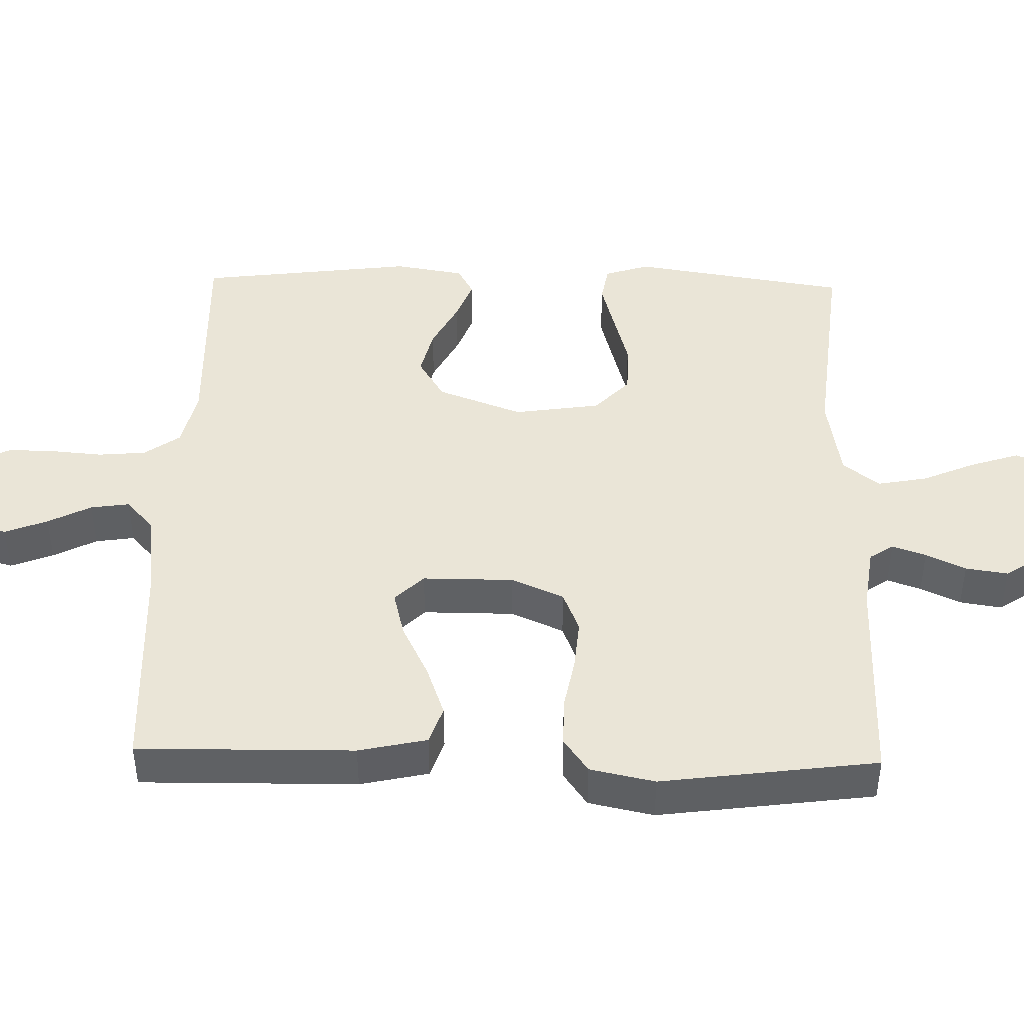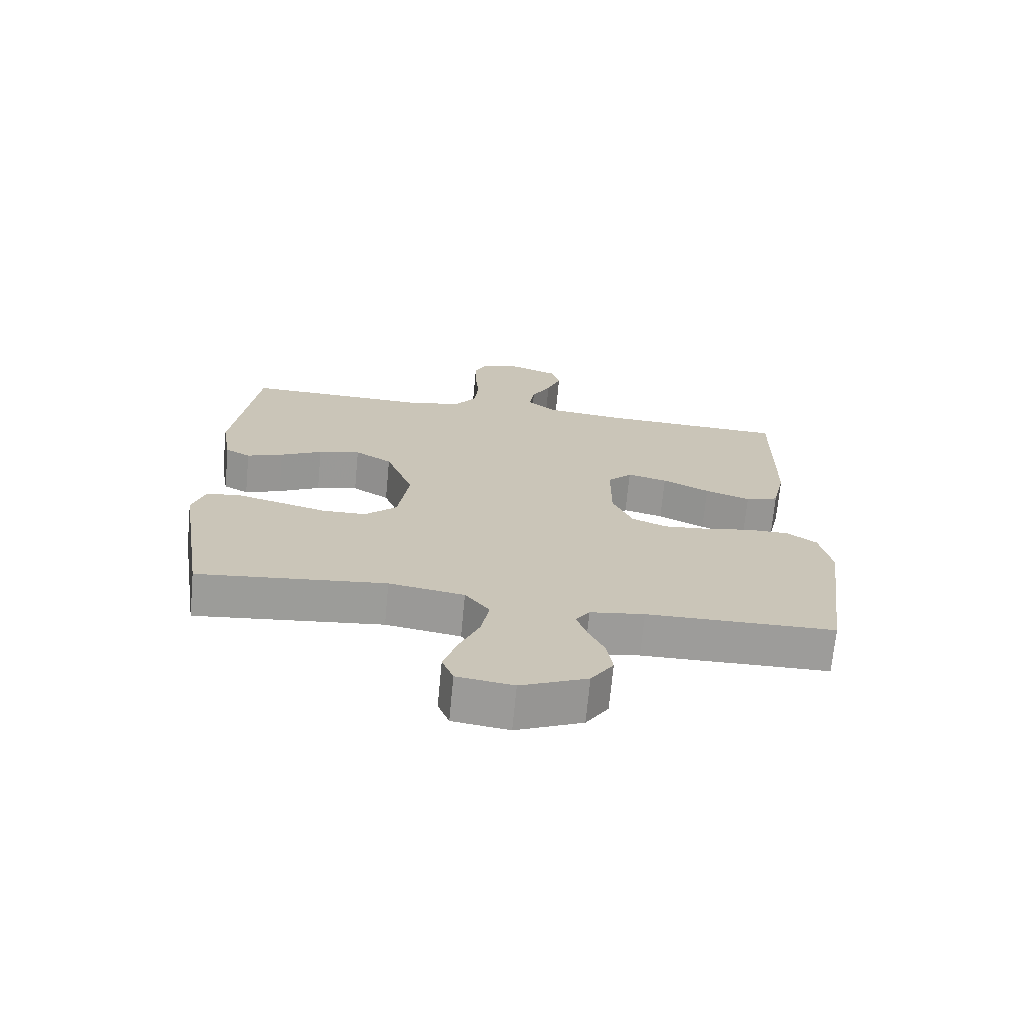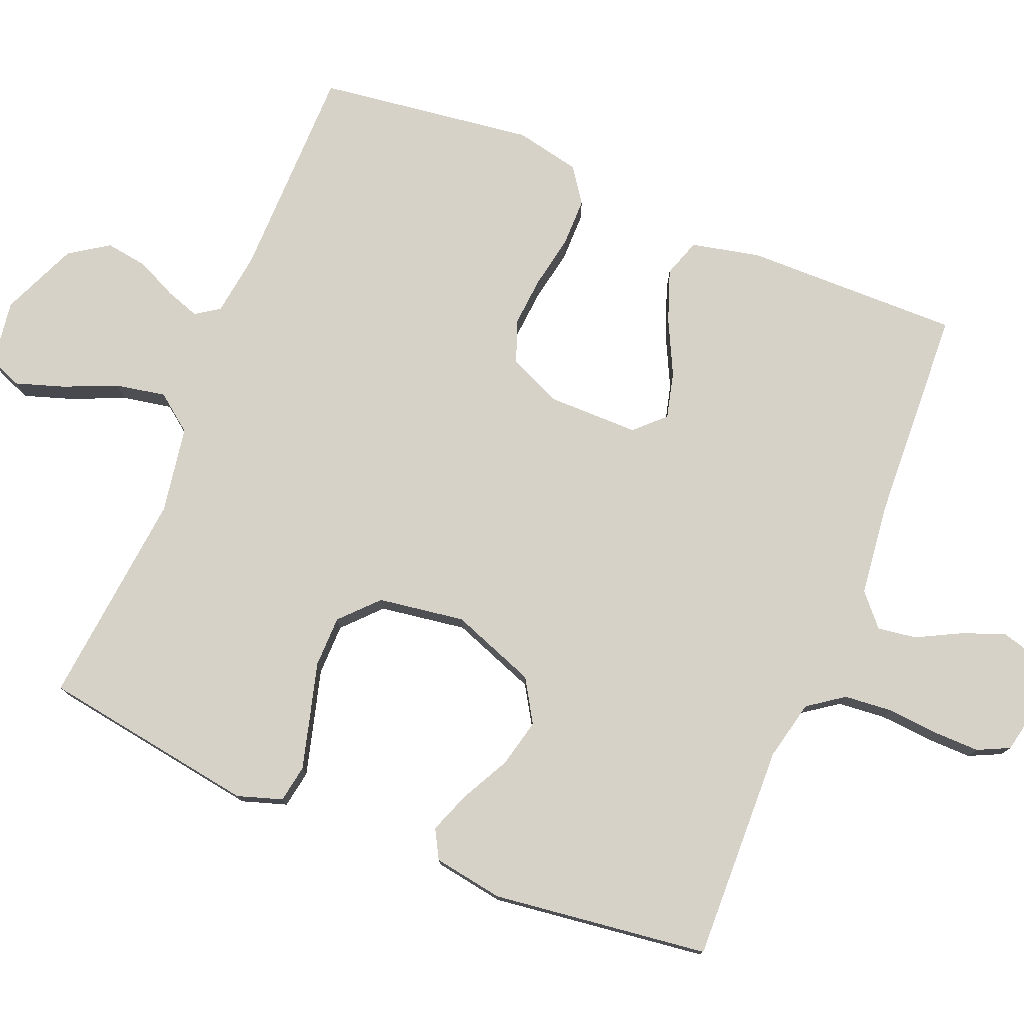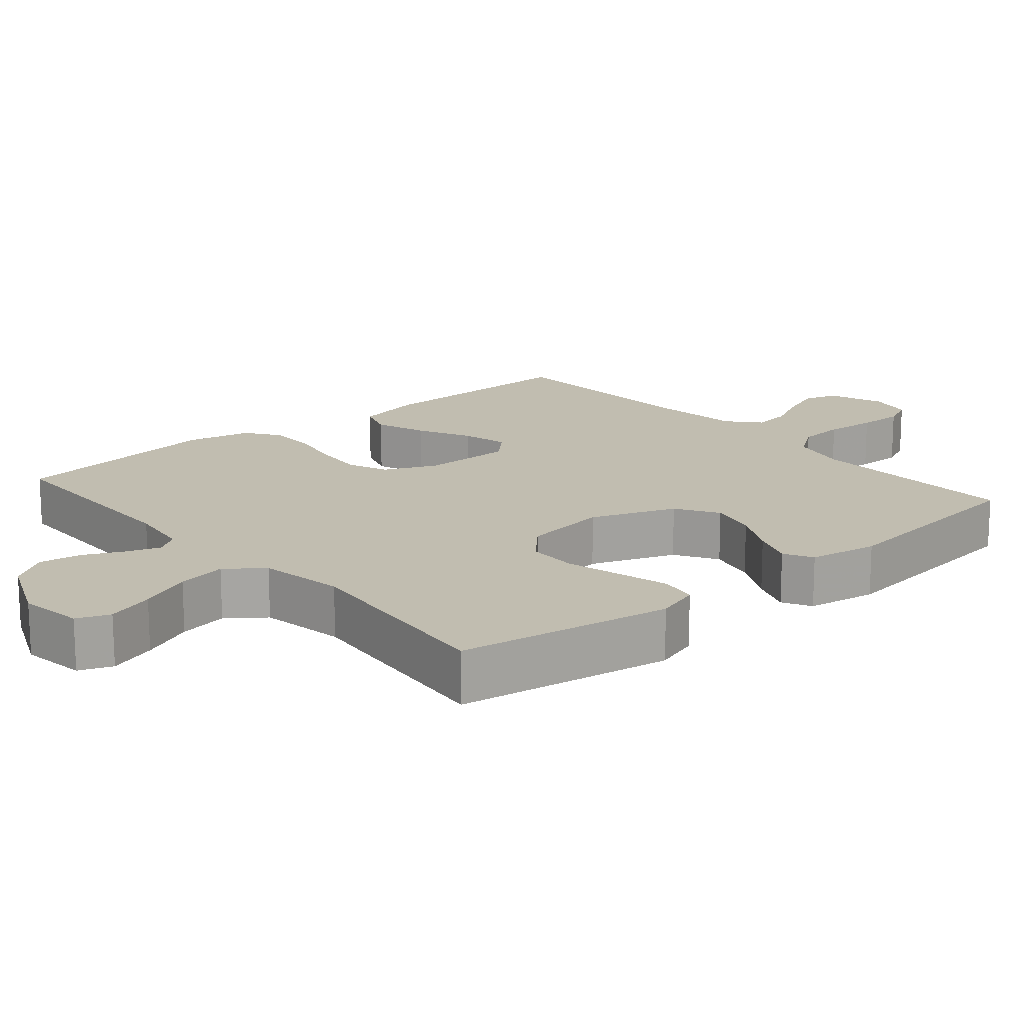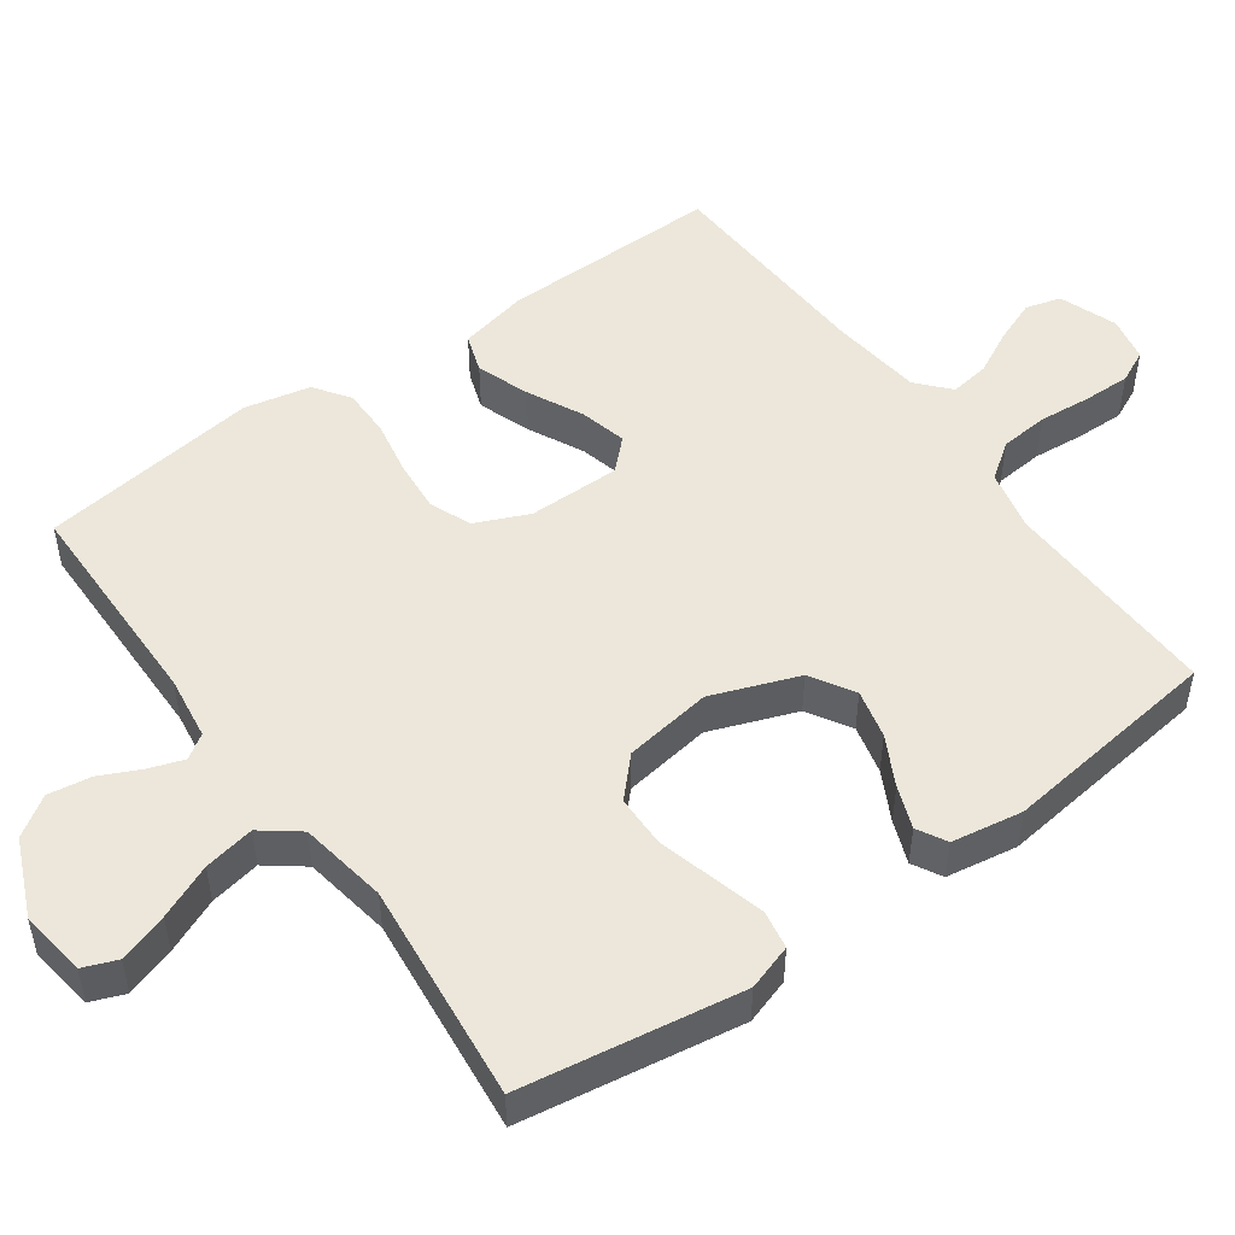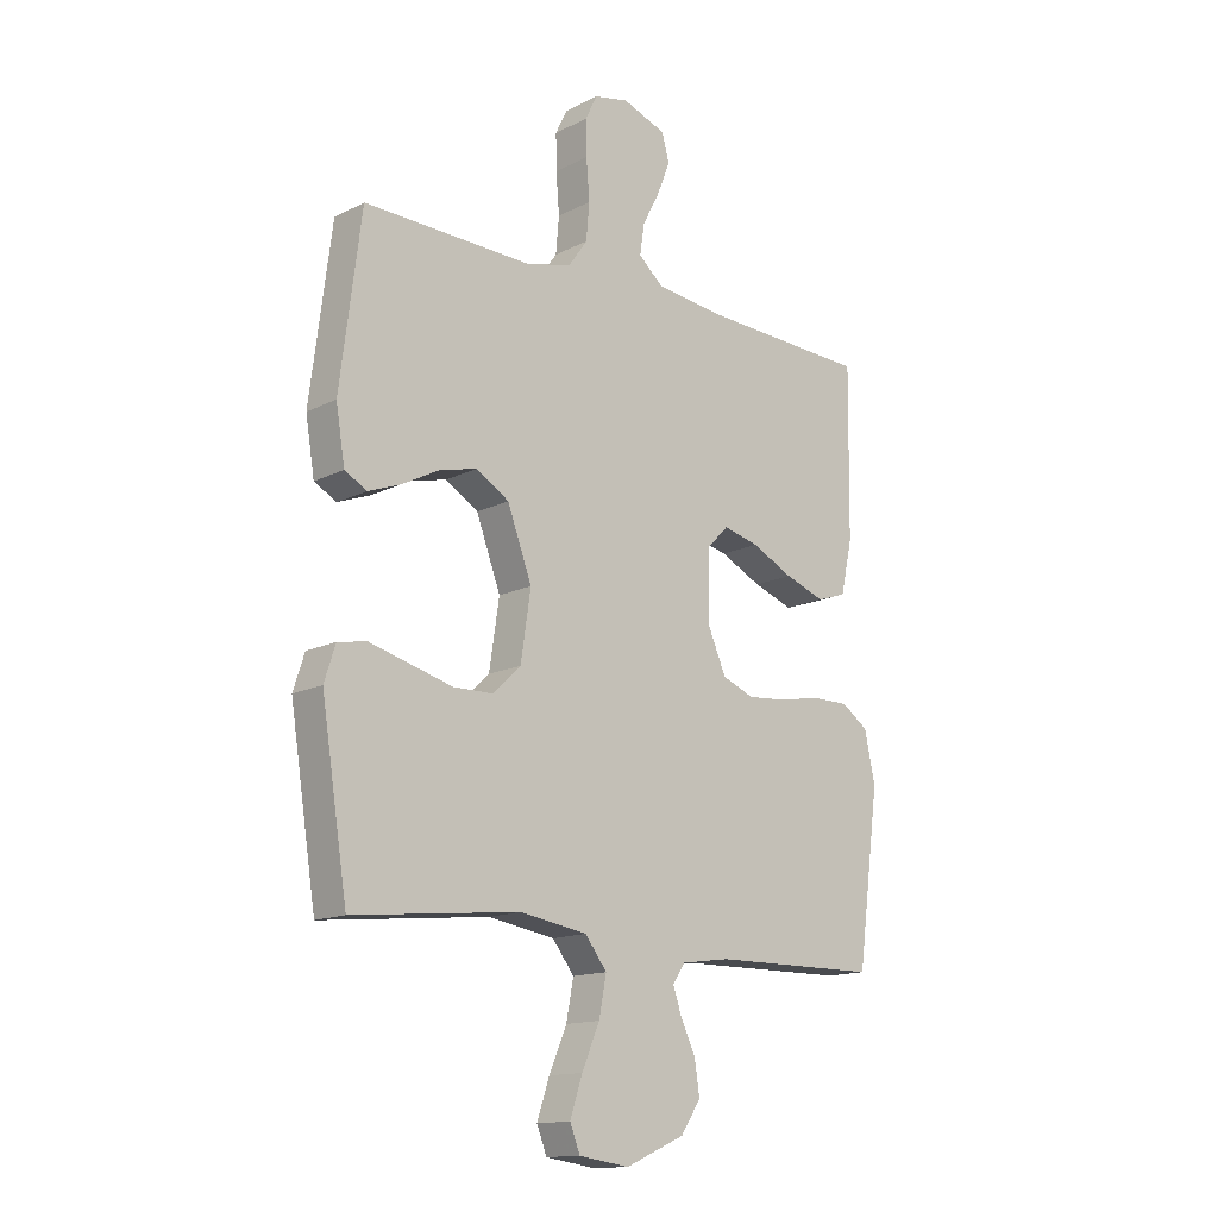
<metadata>
{"format":"obj","ext":"obj","renderer":"f3d","projection":"perspective","resolution":1024,"background":"white","views":[{"elev":44.1,"azim":91.4,"up":"+Y"},{"elev":-70.1,"azim":-5.4,"up":"+Z"},{"elev":77.4,"azim":-67.8,"up":"+Y"},{"elev":16.7,"azim":-130.4,"up":"+Y"},{"elev":50.3,"azim":-125.6,"up":"+Y"},{"elev":-14.4,"azim":-42.4,"up":"+Z"}]}
</metadata>
<code>
v 0.5 0.07 0.5
v 0.496 0.07 0.2
v 0.475 0.07 0.105
v 0.422 0.07 0.087
v 0.35 0.07 0.113
v 0.275 0.07 0.15
v 0.211 0.07 0.166
v 0.172 0.07 0.126
v 0.172 0.07 0
v 0.204 0.07 -0.073
v 0.261 0.07 -0.096
v 0.332 0.07 -0.09
v 0.406 0.07 -0.076
v 0.473 0.07 -0.076
v 0.521 0.07 -0.11
v 0.54 0.07 -0.2
v 0.5 0.07 -0.5
v 0.2 0.07 -0.503
v 0.113 0.07 -0.515
v 0.091 0.07 -0.548
v 0.107 0.07 -0.595
v 0.133 0.07 -0.65
v 0.142 0.07 -0.709
v 0.106 0.07 -0.763
v 0 0.07 -0.809
v -0.09 0.07 -0.796
v -0.108 0.07 -0.75
v -0.086 0.07 -0.683
v -0.054 0.07 -0.609
v -0.041 0.07 -0.54
v -0.08 0.07 -0.489
v -0.2 0.07 -0.469
v -0.5 0.07 -0.5
v -0.547 0.07 -0.2
v -0.527 0.07 -0.138
v -0.475 0.07 -0.129
v -0.404 0.07 -0.148
v -0.327 0.07 -0.169
v -0.256 0.07 -0.168
v -0.205 0.07 -0.12
v -0.187 0.07 0
v -0.231 0.07 0.118
v -0.29 0.07 0.154
v -0.357 0.07 0.138
v -0.424 0.07 0.103
v -0.482 0.07 0.081
v -0.522 0.07 0.103
v -0.538 0.07 0.2
v -0.5 0.07 0.5
v -0.2 0.07 0.491
v -0.117 0.07 0.51
v -0.082 0.07 0.559
v -0.076 0.07 0.625
v -0.082 0.07 0.697
v -0.083 0.07 0.761
v -0.062 0.07 0.805
v 0 0.07 0.818
v 0.079 0.07 0.789
v 0.092 0.07 0.741
v 0.069 0.07 0.682
v 0.038 0.07 0.622
v 0.03 0.07 0.568
v 0.074 0.07 0.529
v 0.2 0.07 0.514
v 0.5 0 0.5
v 0.496 0 0.2
v 0.475 0 0.105
v 0.422 0 0.087
v 0.35 0 0.113
v 0.275 0 0.15
v 0.211 0 0.166
v 0.172 0 0.126
v 0.172 0 0
v 0.204 0 -0.073
v 0.261 0 -0.096
v 0.332 0 -0.09
v 0.406 0 -0.076
v 0.473 0 -0.076
v 0.521 0 -0.11
v 0.54 0 -0.2
v 0.5 0 -0.5
v 0.2 0 -0.503
v 0.113 0 -0.515
v 0.091 0 -0.548
v 0.107 0 -0.595
v 0.133 0 -0.65
v 0.142 0 -0.709
v 0.106 0 -0.763
v 0 0 -0.809
v -0.09 0 -0.796
v -0.108 0 -0.75
v -0.086 0 -0.683
v -0.054 0 -0.609
v -0.041 0 -0.54
v -0.08 0 -0.489
v -0.2 0 -0.469
v -0.5 0 -0.5
v -0.547 0 -0.2
v -0.527 0 -0.138
v -0.475 0 -0.129
v -0.404 0 -0.148
v -0.327 0 -0.169
v -0.256 0 -0.168
v -0.205 0 -0.12
v -0.187 0 0
v -0.231 0 0.118
v -0.29 0 0.154
v -0.357 0 0.138
v -0.424 0 0.103
v -0.482 0 0.081
v -0.522 0 0.103
v -0.538 0 0.2
v -0.5 0 0.5
v -0.2 0 0.491
v -0.117 0 0.51
v -0.082 0 0.559
v -0.076 0 0.625
v -0.082 0 0.697
v -0.083 0 0.761
v -0.062 0 0.805
v 0 0 0.818
v 0.079 0 0.789
v 0.092 0 0.741
v 0.069 0 0.682
v 0.038 0 0.622
v 0.03 0 0.568
v 0.074 0 0.529
v 0.2 0 0.514
f 59 60 61
f 58 59 61
f 57 58 61
f 56 57 61
f 55 56 61
f 54 55 61
f 53 54 61
f 52 53 61 62
f 51 52 62 63
f 48 49 50
f 47 48 50
f 46 47 50
f 45 46 50
f 44 45 50
f 51 63 64
f 50 51 64
f 44 50 64
f 43 44 64
f 36 37 38
f 35 36 38
f 34 35 38
f 33 34 38
f 32 33 38
f 31 32 38 39
f 30 31 39 40
f 27 28 29
f 26 27 29
f 25 26 29
f 24 25 29
f 23 24 29
f 22 23 29
f 21 22 29
f 20 21 29 30
f 30 40 41
f 20 30 41
f 19 20 41
f 16 17 18
f 15 16 18
f 14 15 18
f 13 14 18
f 12 13 18
f 11 12 18 19
f 4 5 6
f 3 4 6
f 2 3 6
f 1 2 6
f 64 1 6
f 64 6 7
f 64 7 8
f 43 64 8
f 42 43 8
f 41 42 8 9
f 10 11 19 41
f 9 10 41
f 125 124 123
f 125 123 122
f 125 122 121
f 125 121 120
f 125 120 119
f 125 119 118
f 125 118 117
f 126 125 117 116
f 127 126 116 115
f 114 113 112
f 114 112 111
f 114 111 110
f 114 110 109
f 114 109 108
f 128 127 115
f 128 115 114
f 128 114 108
f 128 108 107
f 102 101 100
f 102 100 99
f 102 99 98
f 102 98 97
f 102 97 96
f 103 102 96 95
f 104 103 95 94
f 93 92 91
f 93 91 90
f 93 90 89
f 93 89 88
f 93 88 87
f 93 87 86
f 93 86 85
f 94 93 85 84
f 105 104 94
f 105 94 84
f 105 84 83
f 82 81 80
f 82 80 79
f 82 79 78
f 82 78 77
f 82 77 76
f 83 82 76 75
f 70 69 68
f 70 68 67
f 70 67 66
f 70 66 65
f 70 65 128
f 71 70 128
f 72 71 128
f 72 128 107
f 72 107 106
f 73 72 106 105
f 105 83 75 74
f 105 74 73
f 1 65 66 2
f 2 66 67 3
f 3 67 68 4
f 4 68 69 5
f 5 69 70 6
f 6 70 71 7
f 7 71 72 8
f 8 72 73 9
f 9 73 74 10
f 10 74 75 11
f 11 75 76 12
f 12 76 77 13
f 13 77 78 14
f 14 78 79 15
f 15 79 80 16
f 16 80 81 17
f 17 81 82 18
f 18 82 83 19
f 19 83 84 20
f 20 84 85 21
f 21 85 86 22
f 22 86 87 23
f 23 87 88 24
f 24 88 89 25
f 25 89 90 26
f 26 90 91 27
f 27 91 92 28
f 28 92 93 29
f 29 93 94 30
f 30 94 95 31
f 31 95 96 32
f 32 96 97 33
f 33 97 98 34
f 34 98 99 35
f 35 99 100 36
f 36 100 101 37
f 37 101 102 38
f 38 102 103 39
f 39 103 104 40
f 40 104 105 41
f 41 105 106 42
f 42 106 107 43
f 43 107 108 44
f 44 108 109 45
f 45 109 110 46
f 46 110 111 47
f 47 111 112 48
f 48 112 113 49
f 49 113 114 50
f 50 114 115 51
f 51 115 116 52
f 52 116 117 53
f 53 117 118 54
f 54 118 119 55
f 55 119 120 56
f 56 120 121 57
f 57 121 122 58
f 58 122 123 59
f 59 123 124 60
f 60 124 125 61
f 61 125 126 62
f 62 126 127 63
f 63 127 128 64
f 64 128 65 1

</code>
